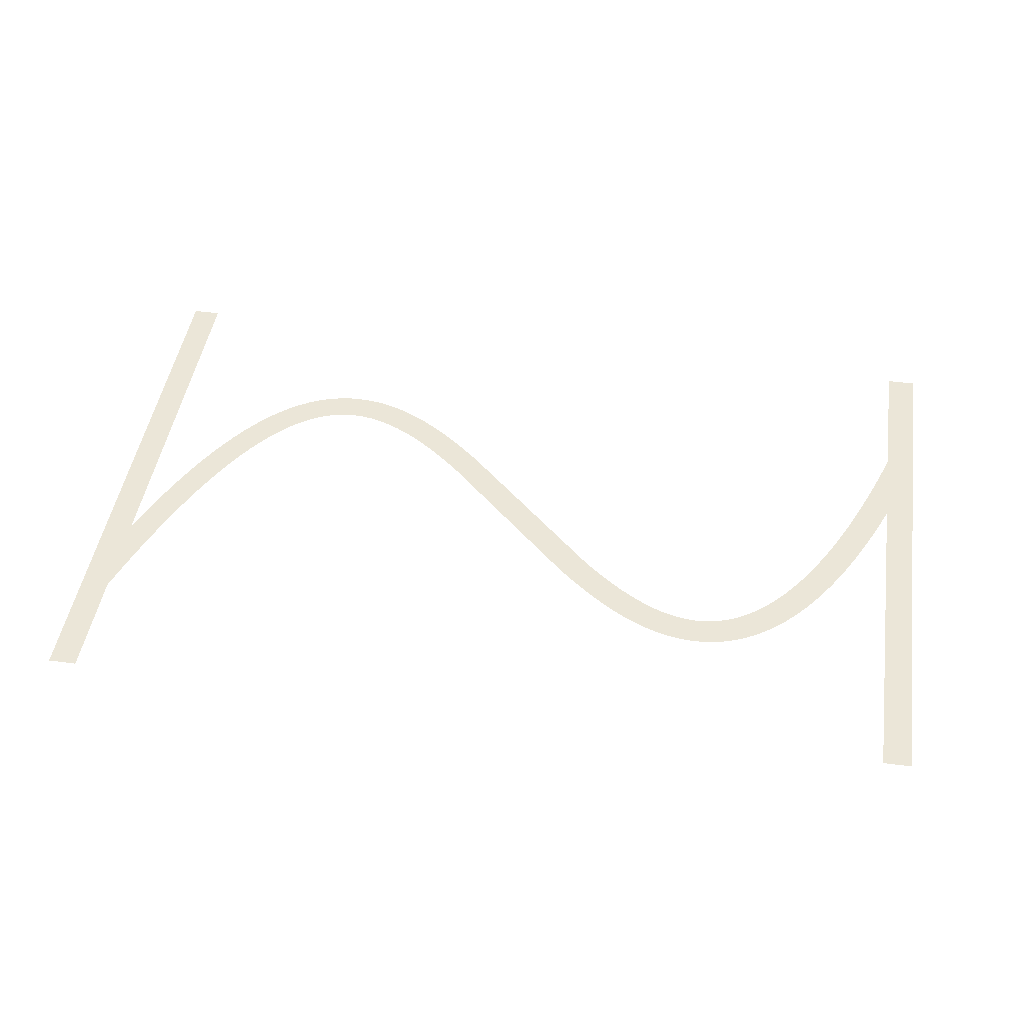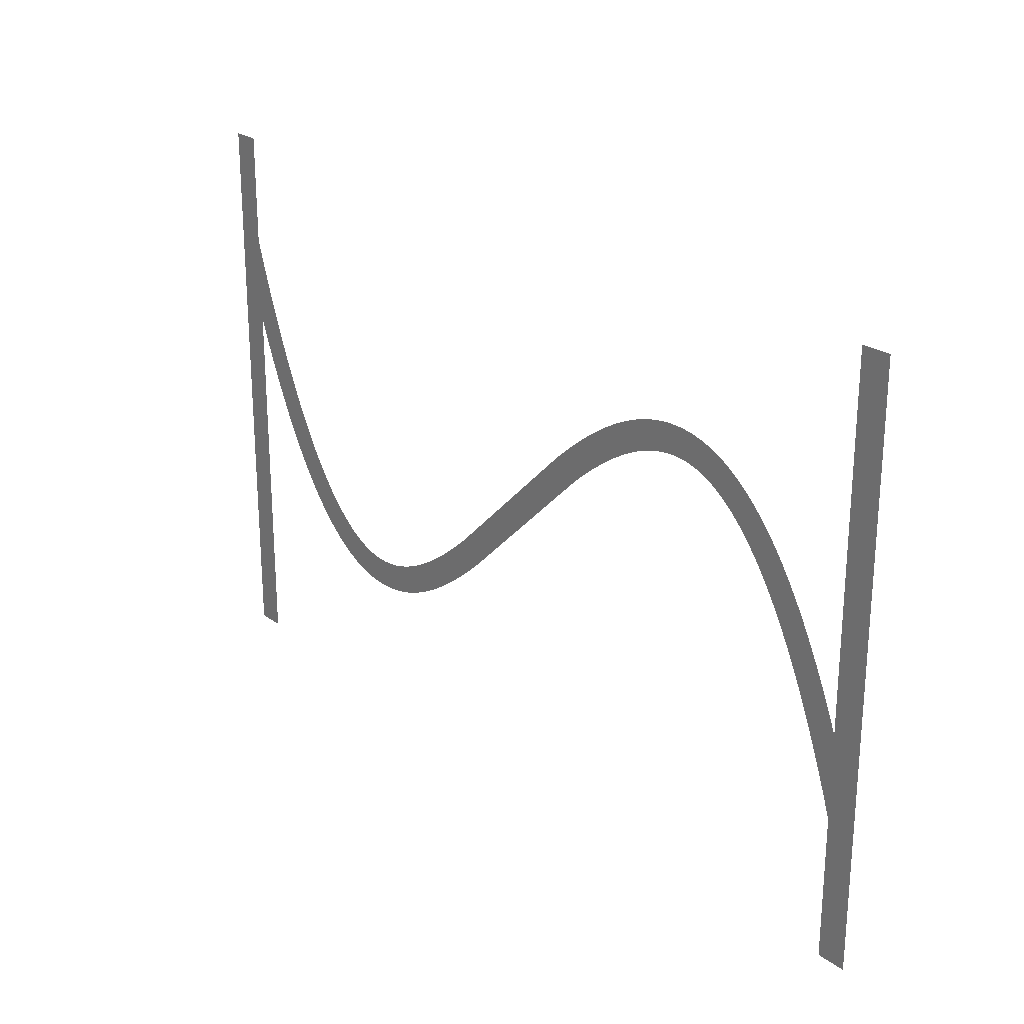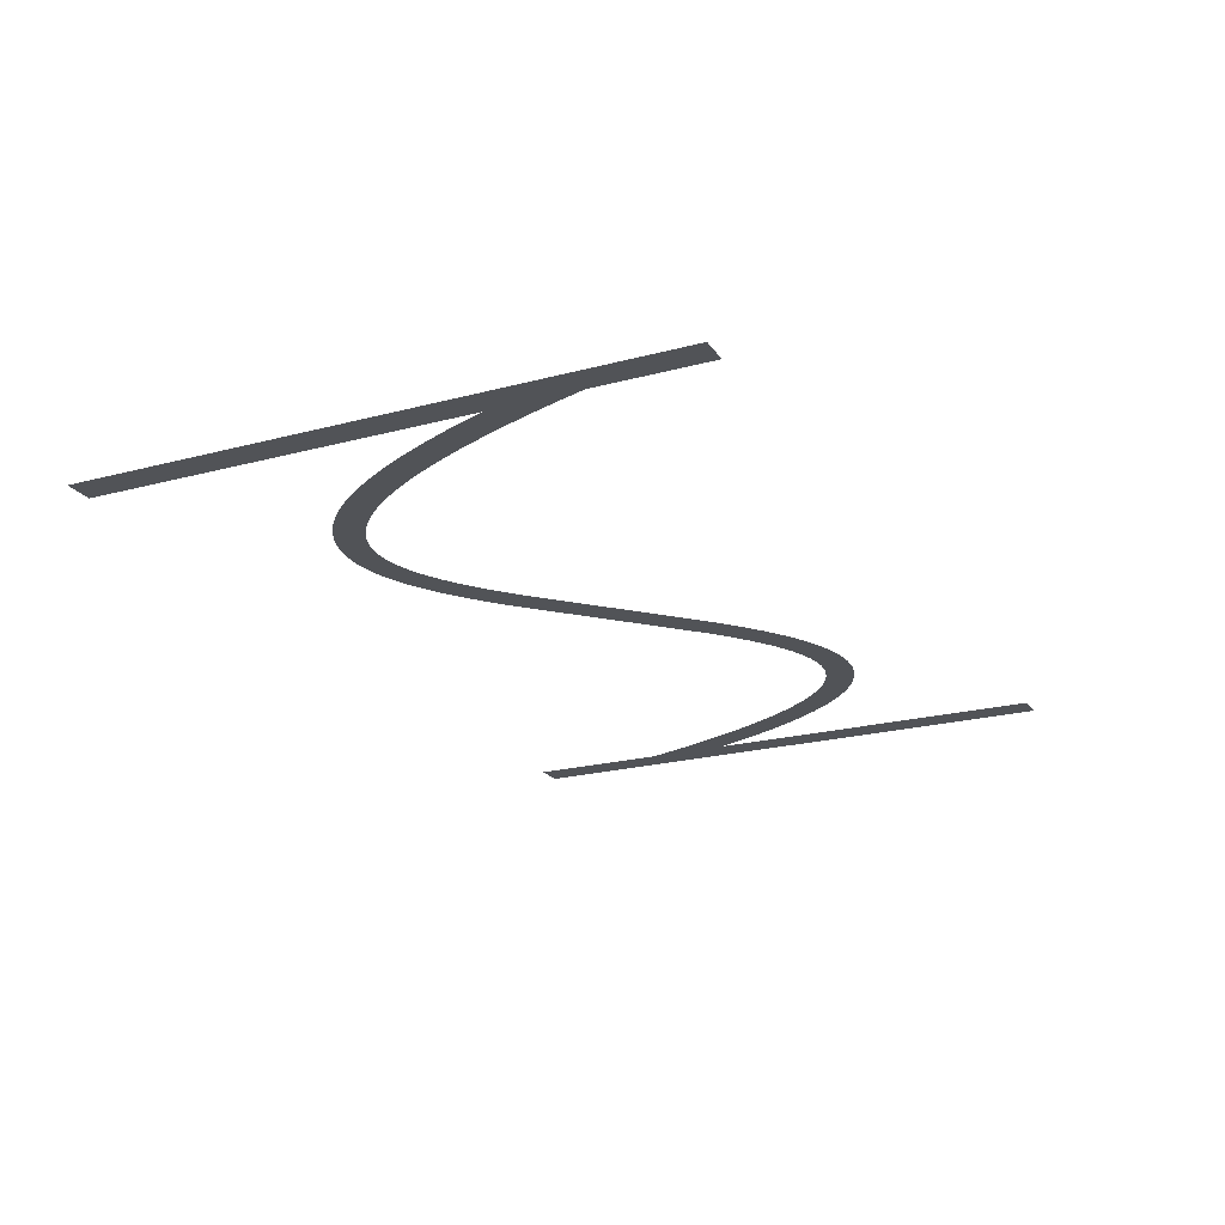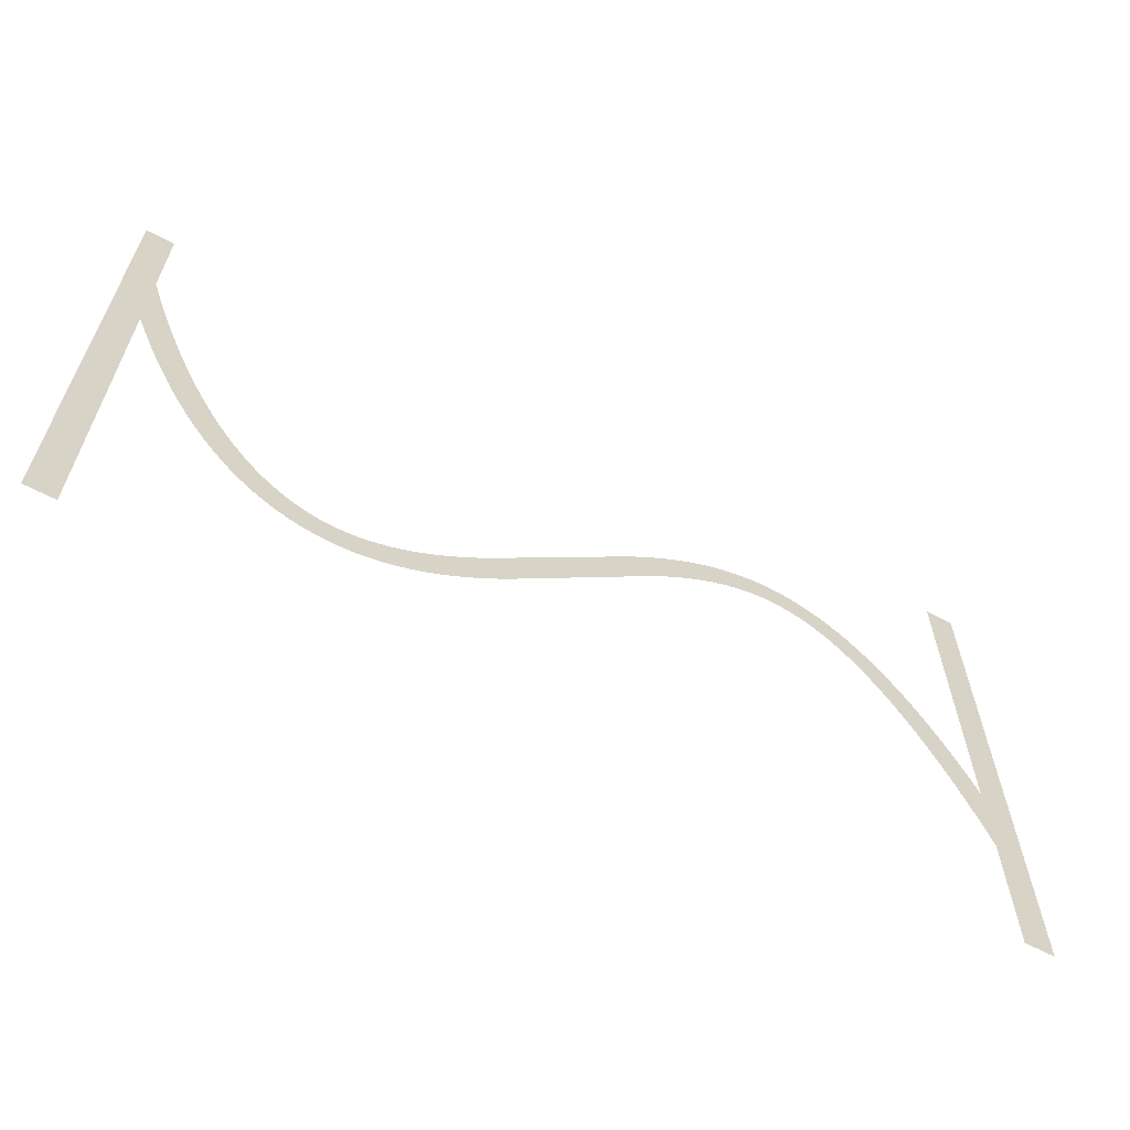
<metadata>
{"format":"obj","ext":"obj","renderer":"f3d","projection":"perspective","resolution":1024,"background":"white","views":[{"elev":46.5,"azim":-171.3,"up":"+Z"},{"elev":24.2,"azim":-130.3,"up":"+Y"},{"elev":-21.7,"azim":115.2,"up":"+Z"},{"elev":-63.3,"azim":152.0,"up":"+Y"}]}
</metadata>
<code>
v 1.47 -3.179 9
v 2.095 -1.734 9
v 2.695 -0.4331 9
v 3.324 0.8395 9
v 3.924 1.974 9
v 4.524 3.027 9
v 4.556 3.081 9
v 5.156 4.056 9
v 5.791 5.006 9
v 6.391 5.829 9
v 6.429 5.878 9
v 7.029 6.628 9
v 7.671 7.355 9
v 8.315 8.009 9
v 8.963 8.593 9
v 9.612 9.109 9
v 10.26 9.559 9
v 10.92 9.943 9
v 10.97 9.972 9
v 11.57 10.26 9
v 11.63 10.29 9
v 12.23 10.53 9
v 12.29 10.55 9
v 12.95 10.74 9
v 13.61 10.88 9
v 13.67 10.89 9
v 14.27 10.97 9
v 14.34 10.97 9
v 15 11 9
v 15.66 10.97 9
v 15.73 10.97 9
v 16.33 10.9 9
v 16.39 10.89 9
v 16.99 10.77 9
v 17.05 10.76 9
v 17.65 10.61 9
v 17.71 10.59 9
v 18.31 10.39 9
v 18.37 10.37 9
v 18.97 10.13 9
v 19.03 10.11 9
v 19.63 9.839 9
v 20.28 9.504 9
v 20.88 9.166 9
v 20.94 9.134 9
v 21.54 8.764 9
v 22.19 8.331 9
v 22.79 7.906 9
v 23.39 7.456 9
v 24.04 6.945 9
v 24.64 6.45 9
v 25.24 5.937 9
v 25.88 5.365 9
v 35.48 -3.907 9
v 36.04 -4.4 9
v 36.64 -4.91 9
v 37.24 -5.404 9
v 37.8 -5.85 9
v 38.39 -6.288 9
v 38.97 -6.7 9
v 39.54 -7.076 9
v 40.11 -7.427 9
v 40.68 -7.752 9
v 41.23 -8.029 9
v 41.79 -8.283 9
v 42.34 -8.498 9
v 42.88 -8.677 9
v 43.42 -8.816 9
v 43.95 -8.918 9
v 44.48 -8.979 9
v 45 -8.999 9
v 45.52 -8.979 9
v 46.04 -8.914 9
v 46.55 -8.805 9
v 47.07 -8.651 9
v 47.6 -8.443 9
v 48.13 -8.184 9
v 48.66 -7.872 9
v 49.2 -7.498 9
v 49.75 -7.06 9
v 50.31 -6.557 9
v 50.87 -5.986 9
v 51.43 -5.353 9
v 52 -4.636 9
v 52.58 -3.84 9
v 53.16 -2.984 9
v 53.74 -2.035 9
v 54.32 -1.01 9
v 54.91 0.09866 9
v 55.5 1.285 9
v 56.09 2.585 9
v 56.67 3.916 9
v 57.27 5.391 9
v 57.87 6.958 9
v 58.45 8.562 9
v 59.05 10.31 9
v 59.65 12.16 9
v 59.67 12.21 9
v 59.67 20 9
v 61.67 20 9
v 61.67 -20 9
v 59.67 -20 9
v 59.67 6.057 9
v 59.13 4.655 9
v 58.53 3.179 9
v 57.9 1.734 9
v 57.3 0.4331 9
v 56.68 -0.8395 9
v 56.08 -1.974 9
v 55.48 -3.027 9
v 55.44 -3.081 9
v 54.84 -4.056 9
v 54.21 -5.006 9
v 53.61 -5.829 9
v 53.57 -5.878 9
v 52.97 -6.628 9
v 52.33 -7.355 9
v 51.68 -8.009 9
v 51.04 -8.593 9
v 50.39 -9.109 9
v 49.74 -9.559 9
v 49.08 -9.943 9
v 49.03 -9.972 9
v 48.43 -10.26 9
v 48.37 -10.29 9
v 47.77 -10.53 9
v 47.71 -10.55 9
v 47.05 -10.74 9
v 46.39 -10.88 9
v 46.33 -10.89 9
v 45.73 -10.97 9
v 45.66 -10.97 9
v 45 -11 9
v 44.34 -10.97 9
v 44.27 -10.97 9
v 43.67 -10.9 9
v 43.61 -10.89 9
v 43.01 -10.77 9
v 42.95 -10.76 9
v 42.35 -10.61 9
v 42.29 -10.59 9
v 41.69 -10.39 9
v 41.63 -10.37 9
v 41.03 -10.13 9
v 40.97 -10.11 9
v 40.37 -9.839 9
v 39.72 -9.504 9
v 39.12 -9.166 9
v 39.06 -9.134 9
v 38.46 -8.764 9
v 37.81 -8.331 9
v 37.21 -7.906 9
v 36.61 -7.456 9
v 35.96 -6.945 9
v 35.36 -6.451 9
v 34.76 -5.937 9
v 34.12 -5.365 9
v 23.96 4.4 9
v 23.36 4.909 9
v 22.76 5.404 9
v 22.2 5.85 9
v 21.61 6.288 9
v 21.03 6.7 9
v 20.46 7.076 9
v 19.89 7.427 9
v 19.32 7.752 9
v 18.77 8.029 9
v 18.21 8.283 9
v 17.66 8.498 9
v 17.12 8.677 9
v 16.58 8.816 9
v 16.05 8.918 9
v 15.52 8.979 9
v 15 8.999 9
v 14.48 8.979 9
v 13.96 8.914 9
v 13.45 8.805 9
v 12.93 8.651 9
v 12.4 8.443 9
v 11.87 8.184 9
v 11.34 7.872 9
v 10.8 7.498 9
v 10.25 7.06 9
v 9.691 6.557 9
v 9.129 5.986 9
v 8.57 5.353 9
v 7.997 4.636 9
v 7.416 3.84 9
v 6.844 2.984 9
v 6.26 2.035 9
v 5.676 1.01 9
v 5.09 -0.09868 9
v 4.505 -1.285 9
v 3.905 -2.585 9
v 3.33 -3.915 9
v 2.73 -5.391 9
v 2.13 -6.958 9
v 1.549 -8.562 9
v 1 -10.17 9
v 1 -20 9
v -1 -20 9
v -1 20 9
v 1 20 9
v 1 -4.336 9
f 170 169 38
f 27 26 176
f 177 25 24
f 32 31 172
f 172 31 173
f 34 33 171
f 173 30 174
f 170 38 37
f 36 171 170
f 34 171 35
f 175 174 28
f 39 168 40
f 40 168 41
f 42 41 167
f 43 42 167
f 176 25 177
f 167 166 43
f 43 166 44
f 177 24 23
f 45 44 165
f 164 45 165
f 45 164 46
f 46 164 163
f 47 46 163
f 19 179 20
f 163 162 47
f 19 180 179
f 48 47 162
f 49 48 162
f 162 161 49
f 16 182 181
f 50 49 161
f 16 15 182
f 161 160 50
f 183 15 14
f 159 50 160
f 13 184 14
f 50 159 51
f 13 185 184
f 52 51 159
f 159 158 52
f 187 186 11
f 53 52 158
f 10 187 11
f 187 9 188
f 189 188 8
f 7 6 190
f 56 156 155
f 60 59 151
f 61 150 149
f 62 148 63
f 147 146 64
f 145 144 65
f 143 142 66
f 141 140 67
f 67 140 68
f 68 139 138
f 69 137 136
f 70 135 134
f 71 133 132
f 72 131 73
f 73 130 129
f 74 129 128
f 75 127 126
f 71 134 133
f 125 76 126
f 125 124 76
f 76 123 77
f 77 122 78
f 78 121 120
f 79 78 120
f 80 79 119
f 81 80 118
f 82 117 83
f 83 116 115
f 84 115 114
f 85 113 112
f 86 112 111
f 87 111 110
f 107 90 89
f 106 90 107
f 105 92 91
f 105 93 92
f 105 104 93
f 93 104 103
f 94 93 103
f 95 94 103
f 96 95 103
f 97 103 98
f 97 96 103
f 99 98 100
f 100 103 101
f 70 69 135
f 195 204 196
f 98 103 100
f 105 91 106
f 91 90 106
f 107 89 108
f 108 88 109
f 88 87 110
f 101 103 102
f 108 89 88
f 109 88 110
f 87 86 111
f 86 85 112
f 85 84 113
f 113 84 114
f 84 83 115
f 83 117 116
f 82 81 117
f 117 81 118
f 118 80 119
f 119 79 120
f 78 122 121
f 77 123 122
f 76 124 123
f 126 76 75
f 127 75 74
f 128 127 74
f 129 74 73
f 130 73 131
f 131 72 132
f 132 72 71
f 71 70 134
f 69 136 135
f 68 137 69
f 68 138 137
f 140 139 68
f 141 67 142
f 142 67 66
f 143 66 65
f 144 143 65
f 145 65 64
f 146 145 64
f 147 64 63
f 148 147 63
f 149 148 62
f 61 149 62
f 60 150 61
f 60 151 150
f 59 152 151
f 59 153 152
f 59 58 153
f 153 58 154
f 154 58 57
f 56 154 57
f 56 155 154
f 55 156 56
f 55 157 156
f 3 192 4
f 55 54 157
f 157 54 53
f 4 191 5
f 158 157 53
f 165 44 166
f 167 41 168
f 8 188 9
f 168 39 169
f 169 39 38
f 170 37 36
f 36 35 171
f 171 33 172
f 172 33 32
f 173 31 30
f 174 30 29
f 28 174 29
f 27 176 175
f 27 175 28
f 26 25 176
f 178 177 23
f 22 178 23
f 22 21 179
f 22 179 178
f 179 21 20
f 19 18 180
f 181 18 17
f 180 18 181
f 16 181 17
f 182 15 183
f 184 183 14
f 13 186 185
f 186 12 11
f 13 12 186
f 10 9 187
f 189 8 7
f 190 189 7
f 191 190 6
f 5 191 6
f 4 192 191
f 3 193 192
f 3 2 193
f 193 2 194
f 194 2 1
f 195 194 1
f 204 195 1
f 196 204 197
f 197 204 198
f 198 204 199
f 199 204 201
f 200 199 201
f 201 204 202
f 202 204 203

</code>
